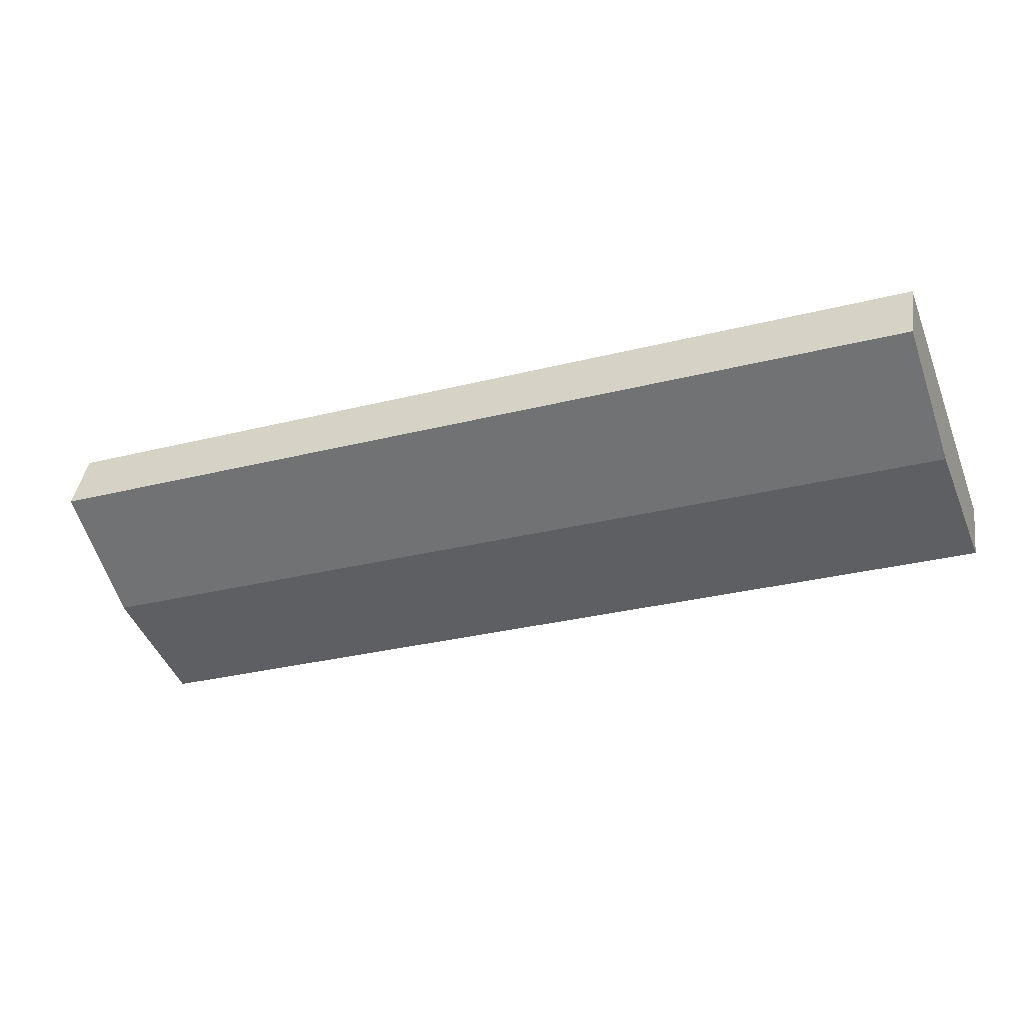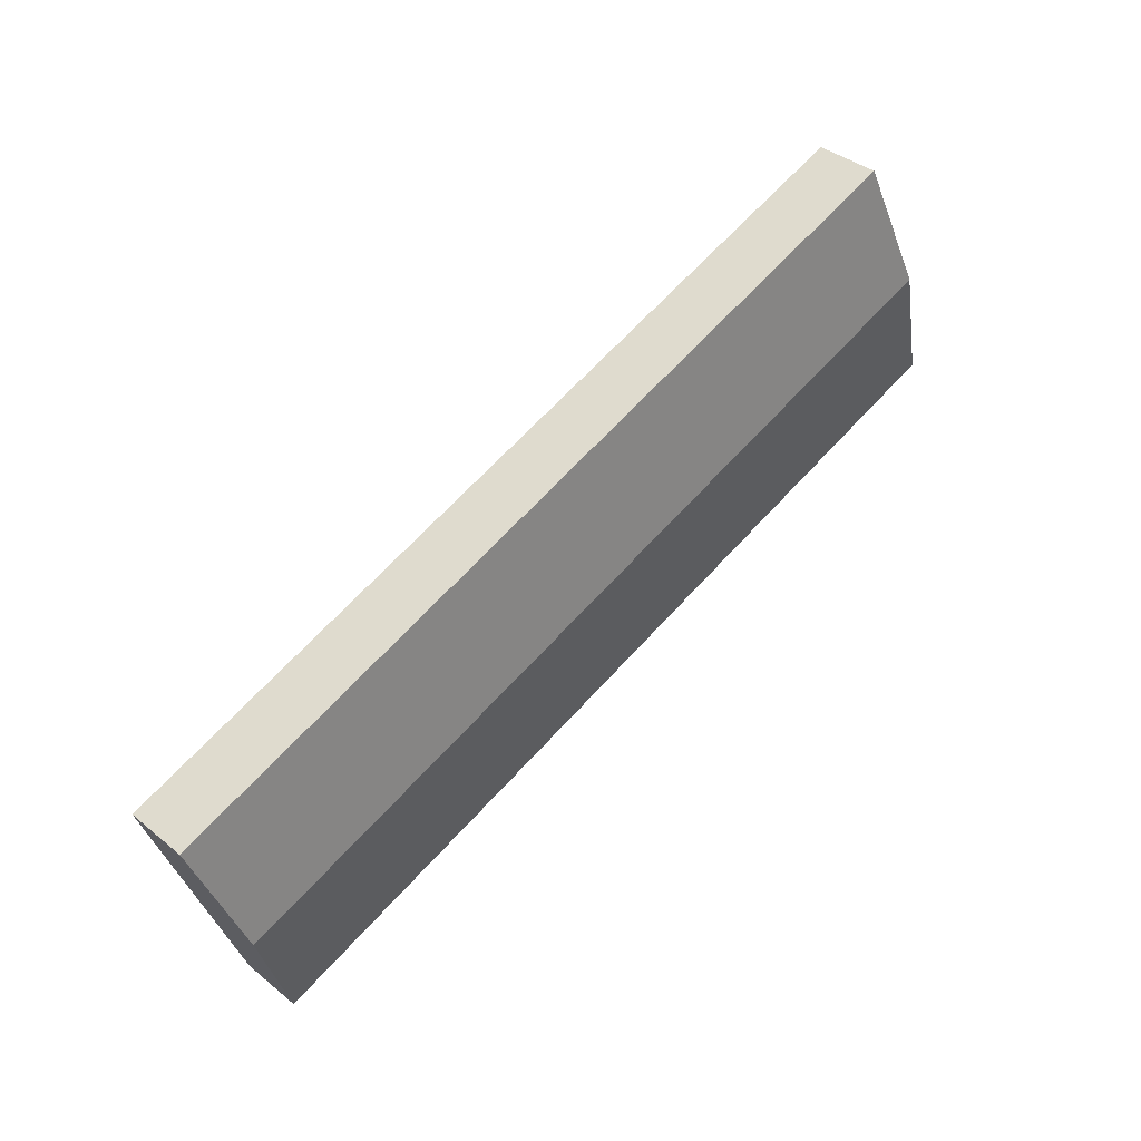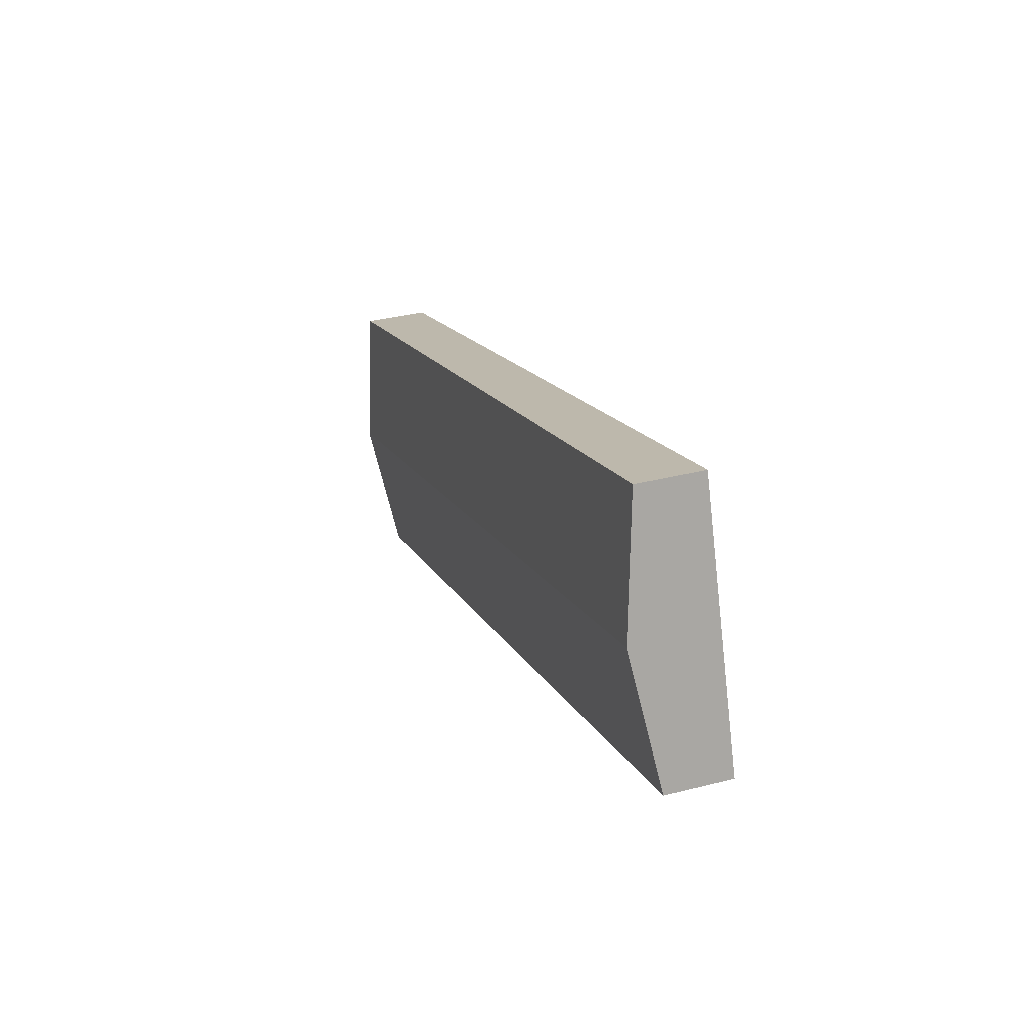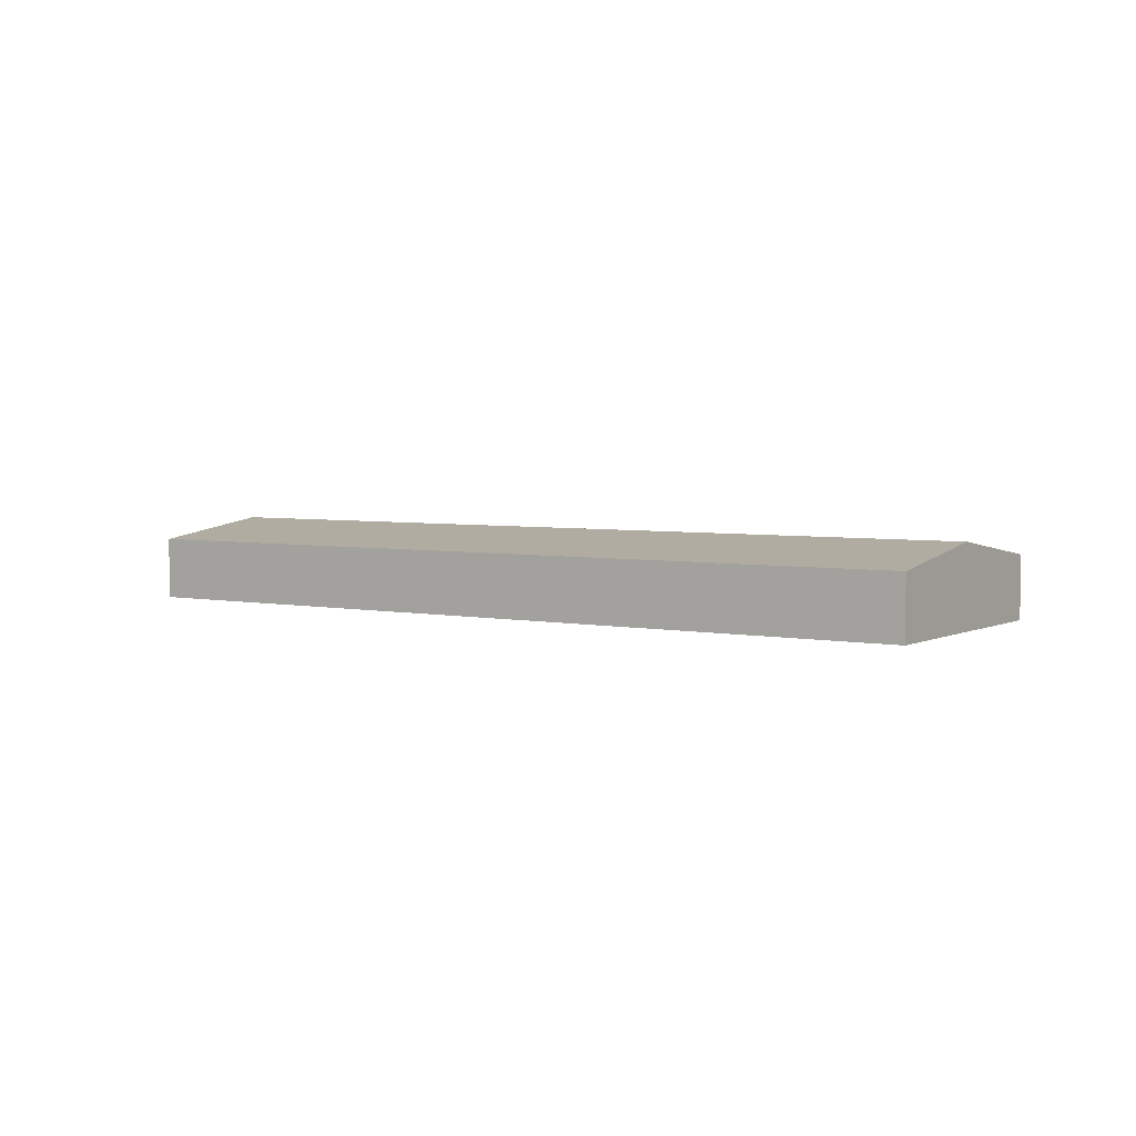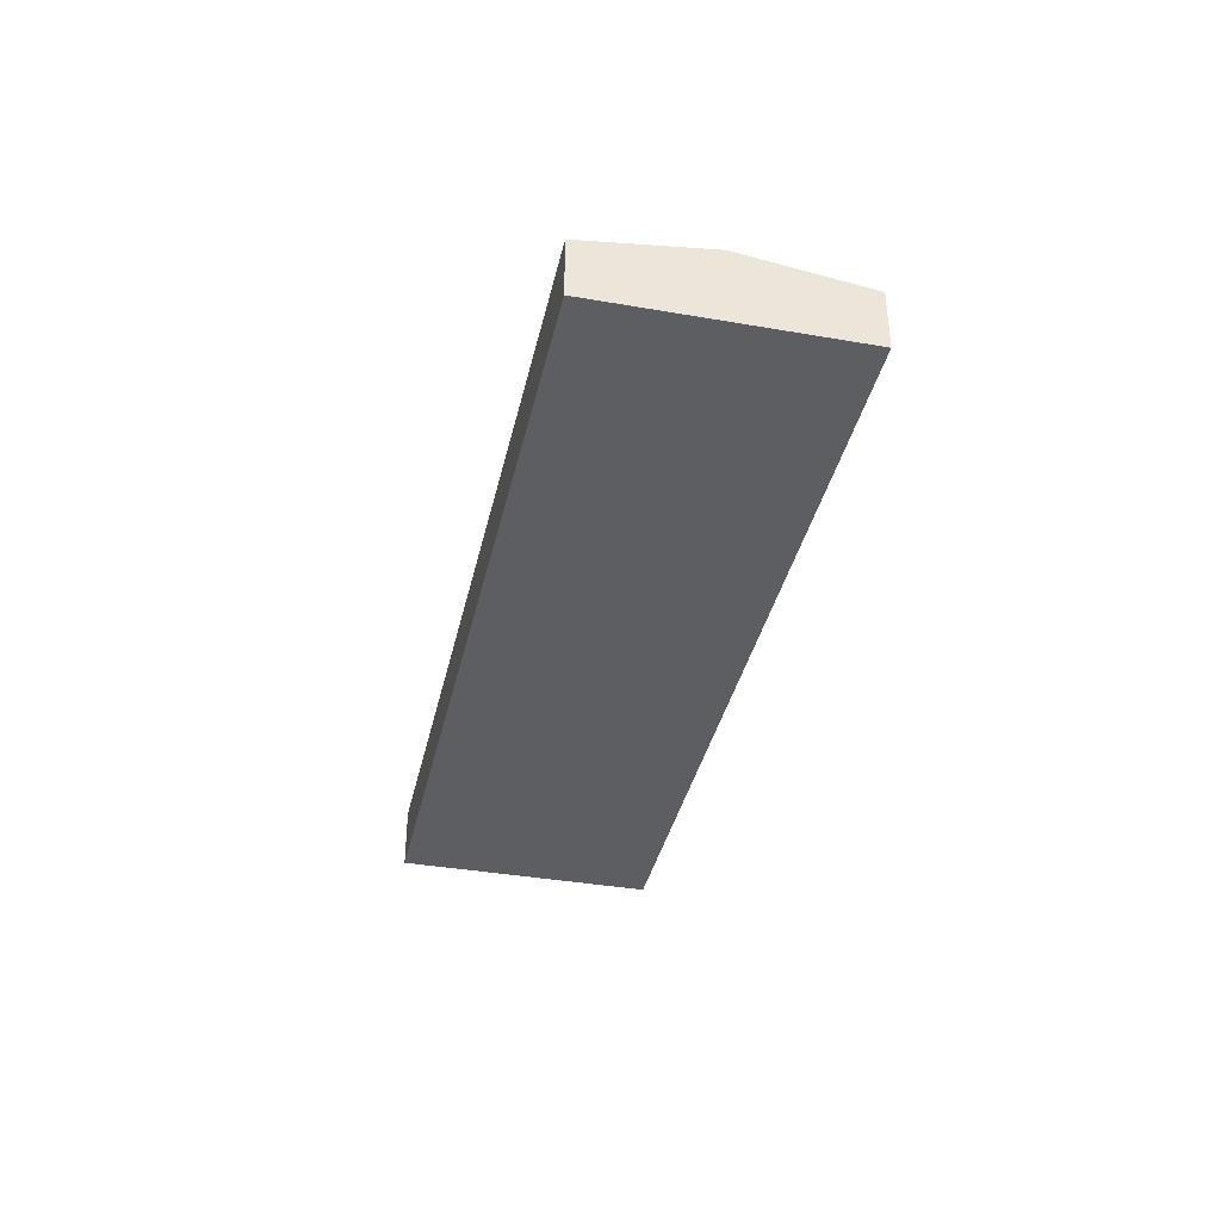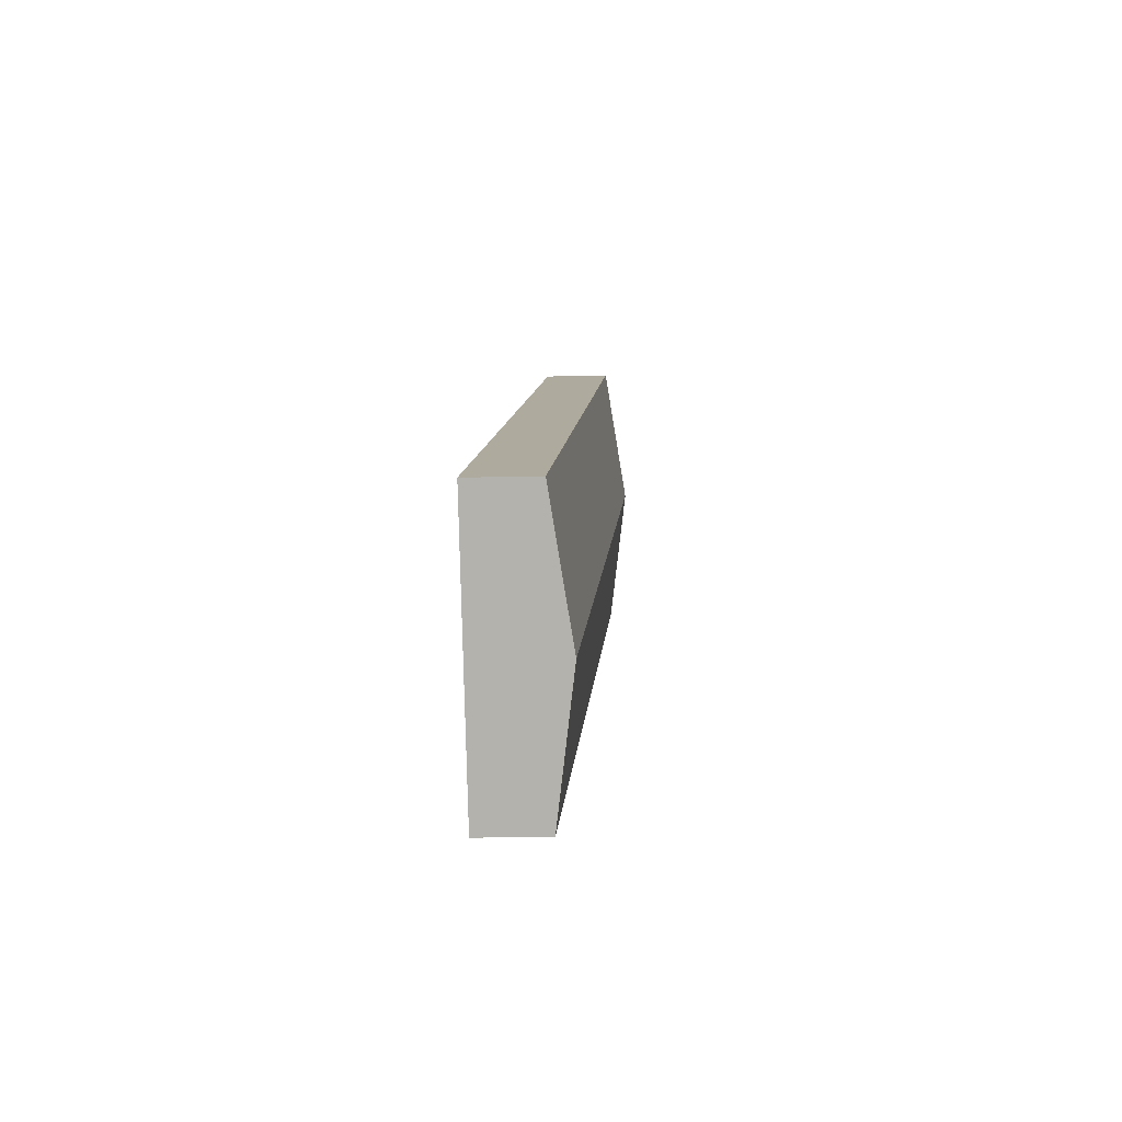
<metadata>
{"format":"obj","ext":"obj","renderer":"f3d","projection":"perspective","resolution":1024,"background":"white","views":[{"elev":40.3,"azim":-171.6,"up":"+Z"},{"elev":38.3,"azim":135.7,"up":"+Z"},{"elev":35.2,"azim":-108.7,"up":"+Z"},{"elev":4.1,"azim":-126.3,"up":"+Y"},{"elev":-37.8,"azim":97.5,"up":"+Y"},{"elev":-10.6,"azim":94.2,"up":"+Z"}]}
</metadata>
<code>
v  0 3.182 1.948e-16
v  43.2 4.12 -8.625
v  40.92 3.182 -14.9
v  2.287 4.12 6.278
v  45.49 3.182 -2.347
v  4.573 3.182 12.56
v  0 0 0
v  2.287 -3.844e-16 6.278
v  4.573 -7.689e-16 12.56
v  45.49 1.437e-16 -2.347
v  43.2 5.281e-16 -8.625
v  40.92 9.126e-16 -14.9
g defaultobject
f 1 2 3
f 2 1 4
f 4 5 2
f 5 4 6
f 7 4 1
f 4 7 8
f 4 8 6
f 6 8 9
f 9 5 6
f 5 9 10
f 10 2 5
f 2 10 11
f 2 11 3
f 3 11 12
f 12 1 3
f 1 12 7
f 8 10 9
f 10 8 7
f 10 7 11
f 11 7 12

</code>
